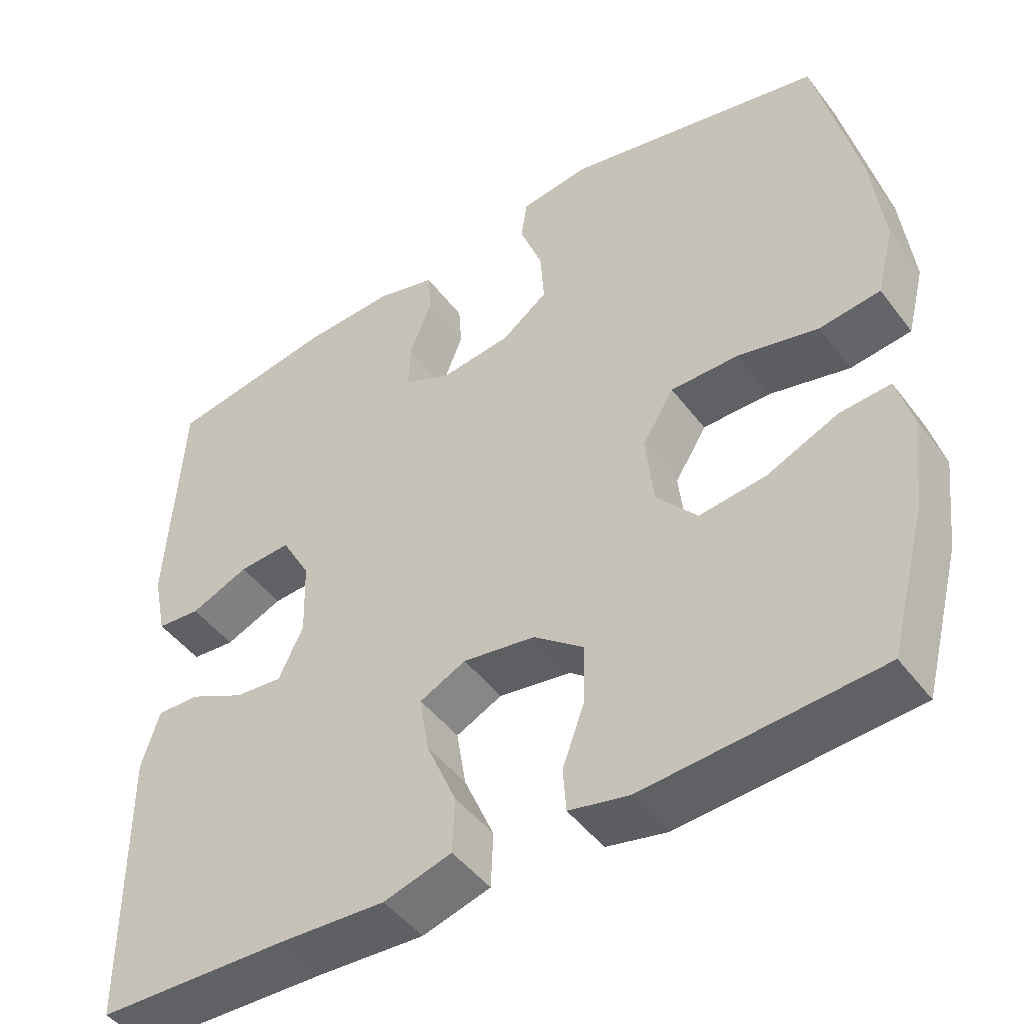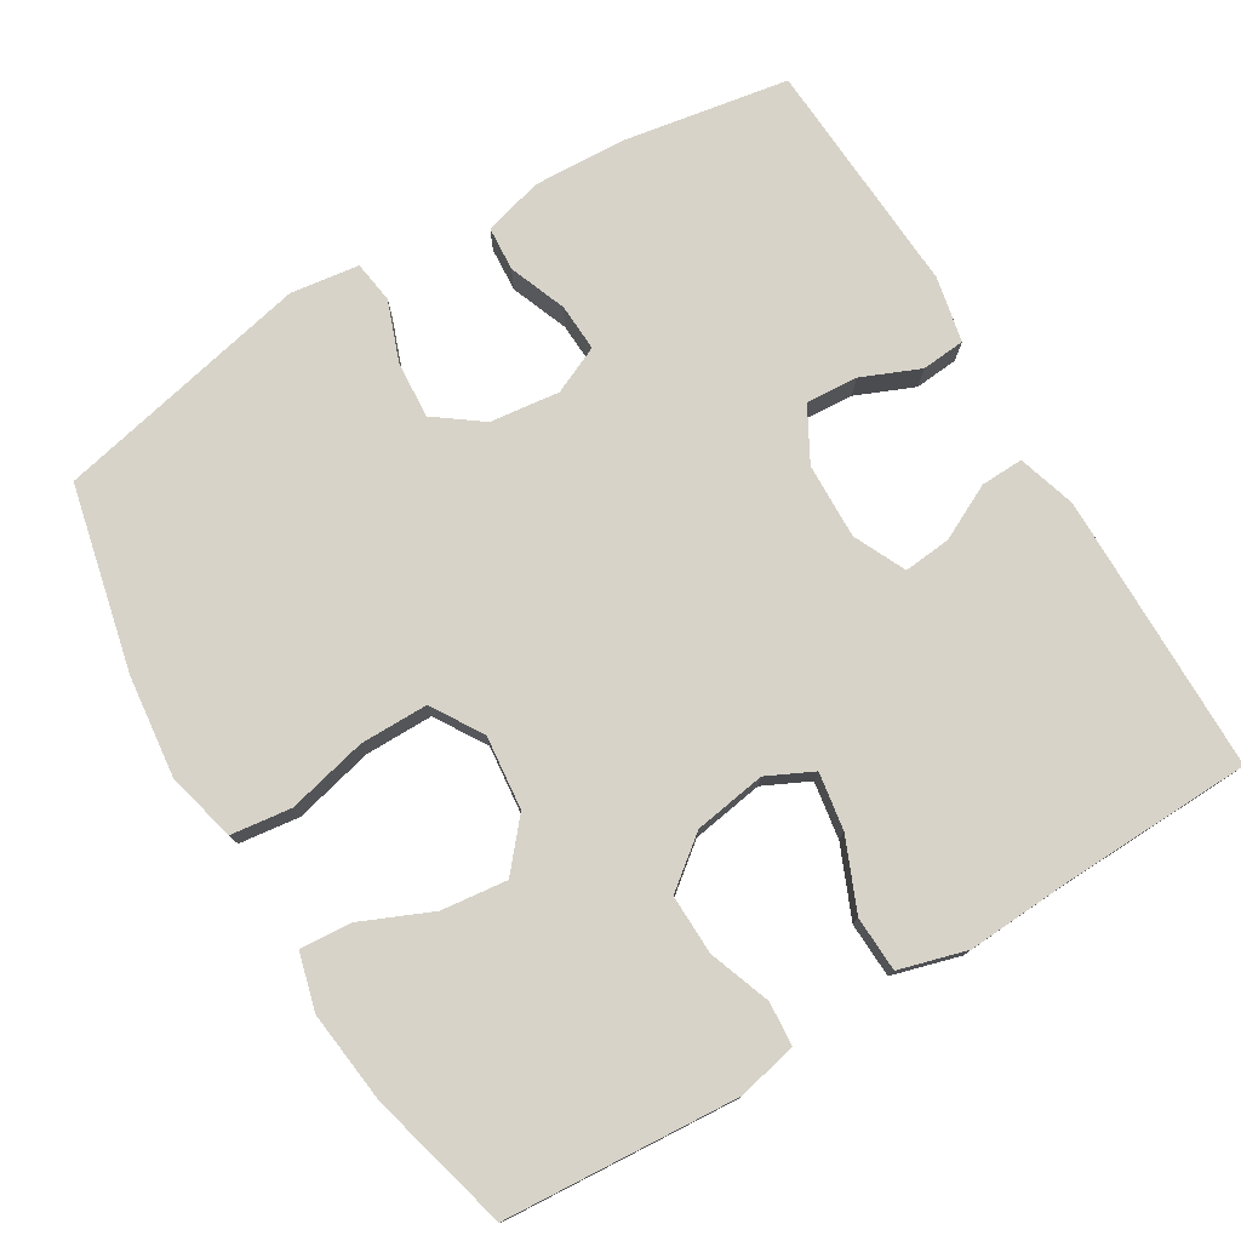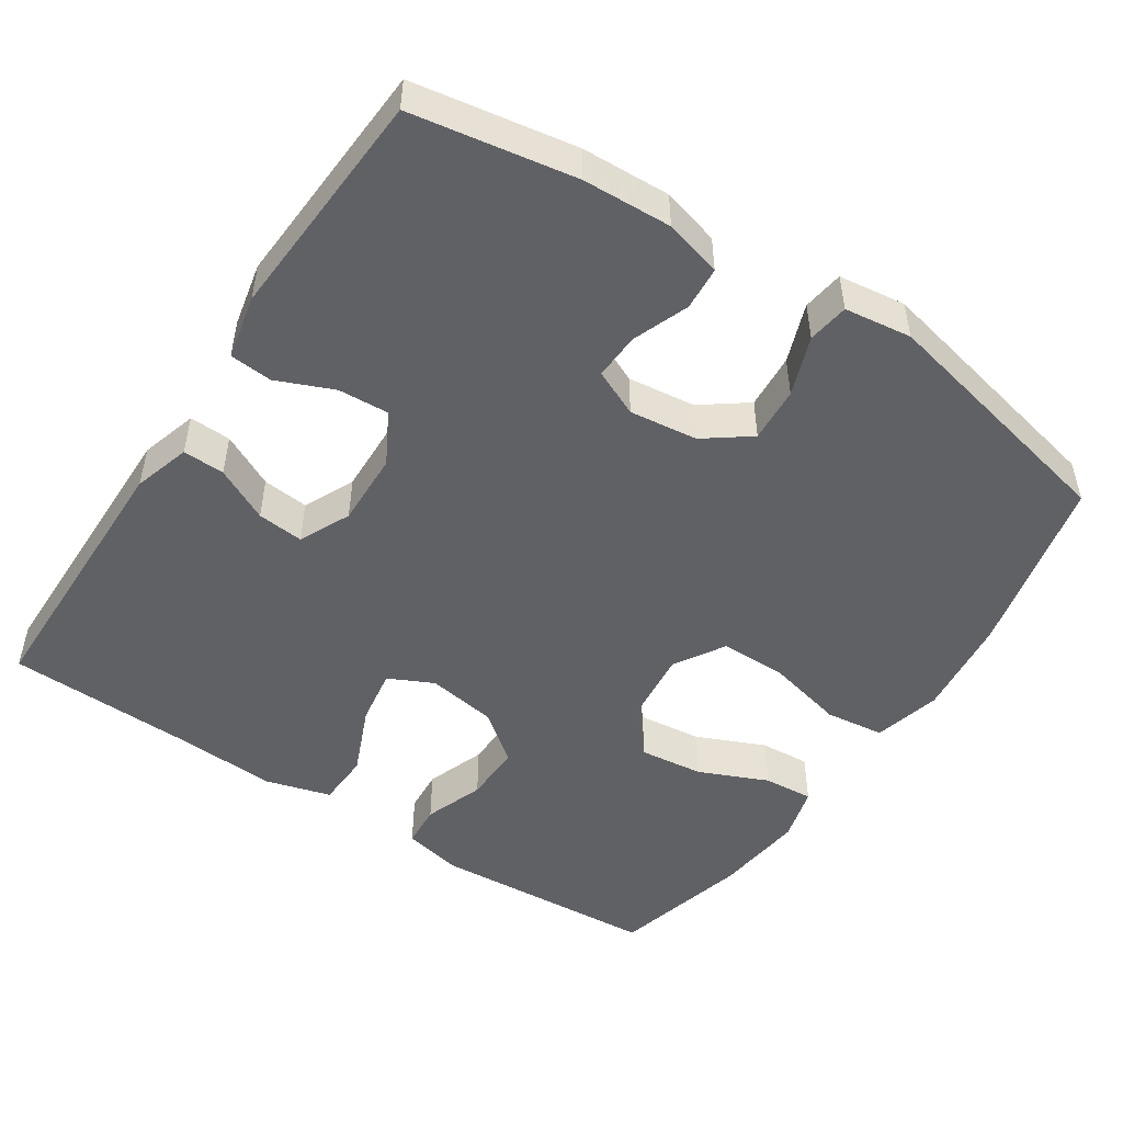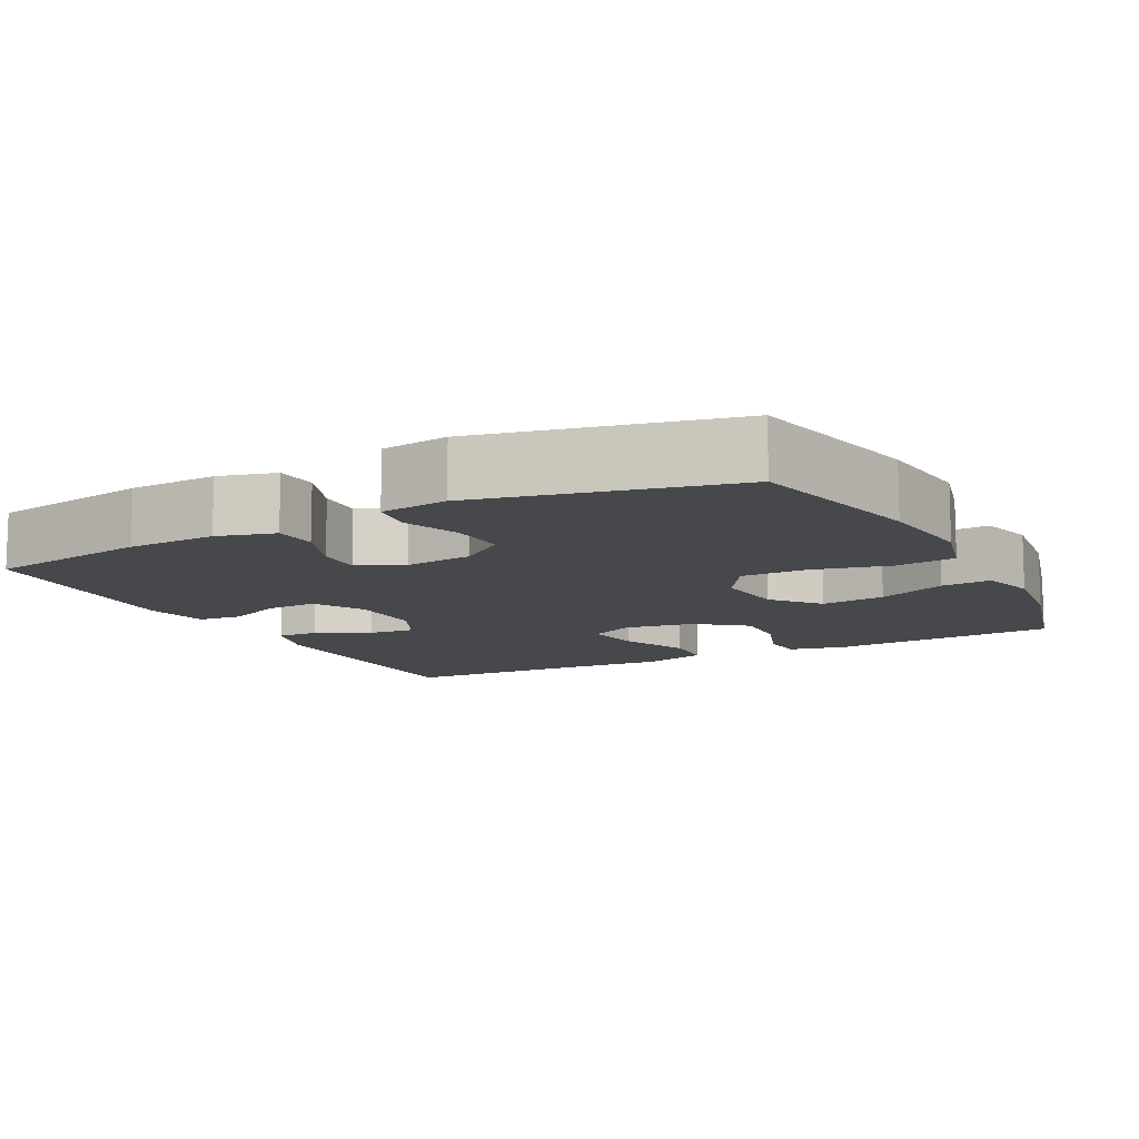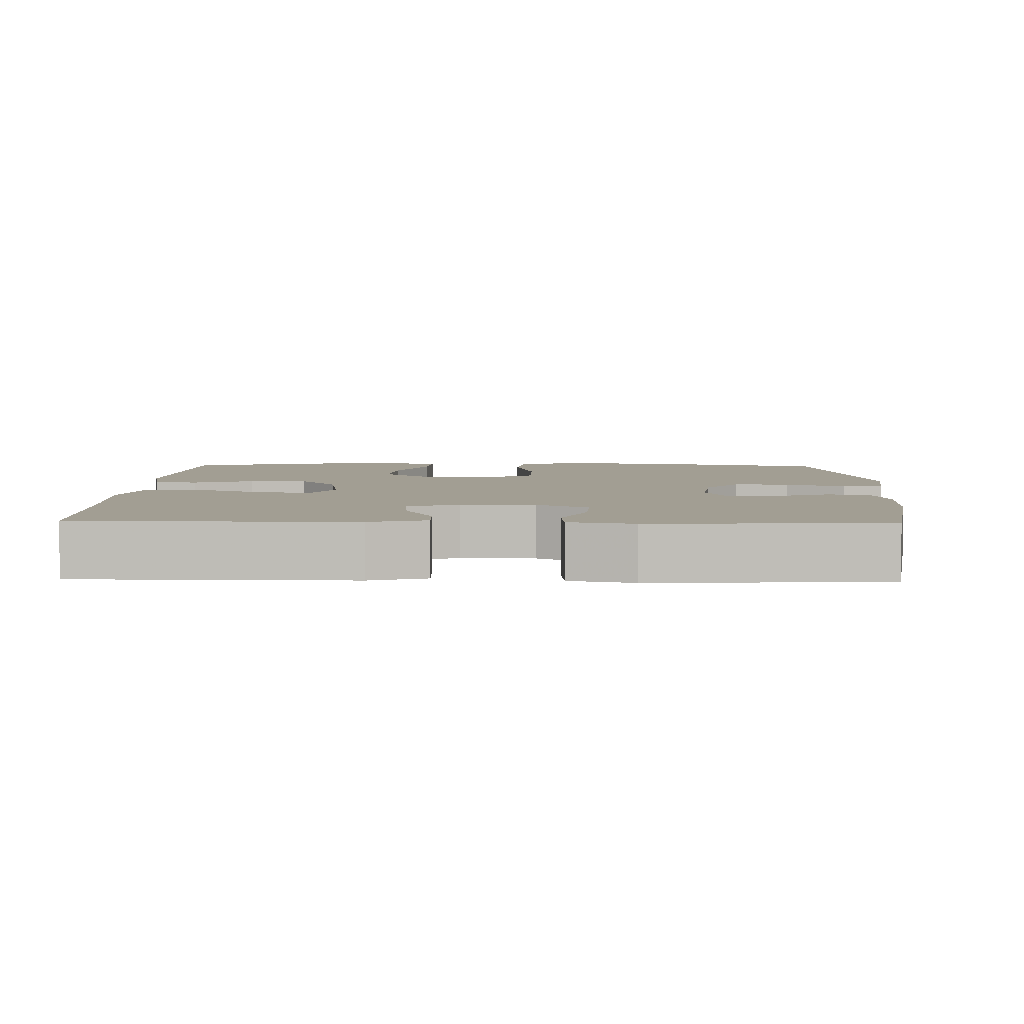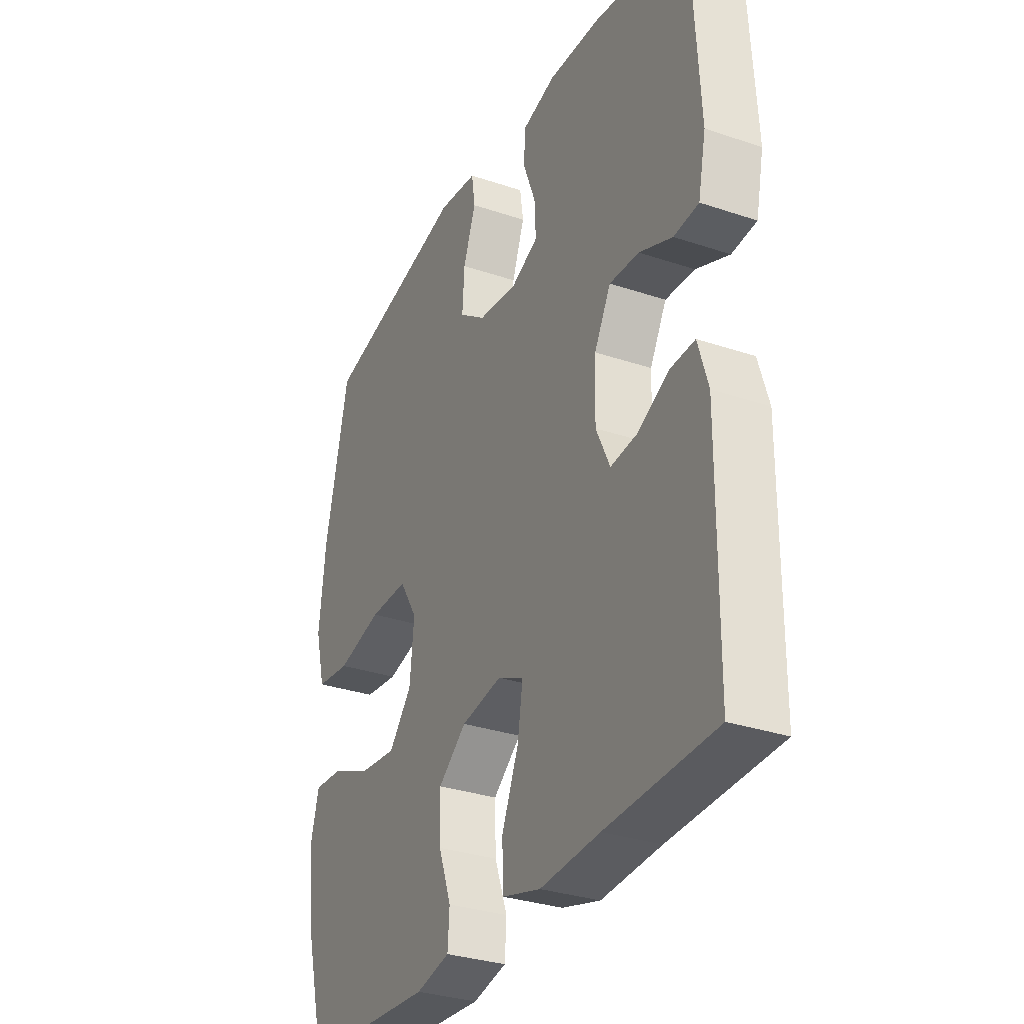
<metadata>
{"format":"obj","ext":"obj","renderer":"f3d","projection":"perspective","resolution":1024,"background":"white","views":[{"elev":-46.9,"azim":35.0,"up":"+Z"},{"elev":76.9,"azim":149.0,"up":"+Y"},{"elev":-49.7,"azim":-33.4,"up":"+Y"},{"elev":-11.2,"azim":27.4,"up":"+Y"},{"elev":5.1,"azim":-88.5,"up":"+Y"},{"elev":-31.6,"azim":-115.5,"up":"+Z"}]}
</metadata>
<code>
v -0.5 0.07 0.5
v -0.282 0.07 0.537
v -0.163 0.07 0.542
v -0.086 0.07 0.521
v -0.082 0.07 0.463
v -0.111 0.07 0.388
v -0.114 0.07 0.326
v -0.052 0.07 0.298
v 0.039 0.07 0.309
v 0.1 0.07 0.354
v 0.095 0.07 0.428
v 0.066 0.07 0.507
v 0.074 0.07 0.562
v 0.164 0.07 0.574
v 0.5 0.07 0.5
v 0.555 0.07 0.258
v 0.57 0.07 0.124
v 0.547 0.07 0.034
v 0.468 0.07 0.024
v 0.364 0.07 0.049
v 0.275 0.07 0.049
v 0.234 0.07 -0.018
v 0.244 0.07 -0.114
v 0.297 0.07 -0.176
v 0.383 0.07 -0.166
v 0.475 0.07 -0.126
v 0.542 0.07 -0.121
v 0.562 0.07 -0.195
v 0.548 0.07 -0.316
v 0.5 0.07 -0.5
v 0.196 0.07 -0.521
v 0.118 0.07 -0.504
v 0.114 0.07 -0.447
v 0.143 0.07 -0.367
v 0.145 0.07 -0.289
v 0.08 0.07 -0.238
v -0.014 0.07 -0.223
v -0.074 0.07 -0.252
v -0.062 0.07 -0.327
v -0.023 0.07 -0.419
v -0.026 0.07 -0.491
v -0.114 0.07 -0.516
v -0.251 0.07 -0.508
v -0.5 0.07 -0.5
v -0.503 0.07 -0.134
v -0.48 0.07 -0.058
v -0.424 0.07 -0.06
v -0.352 0.07 -0.096
v -0.29 0.07 -0.102
v -0.258 0.07 -0.034
v -0.261 0.07 0.065
v -0.299 0.07 0.134
v -0.367 0.07 0.13
v -0.443 0.07 0.098
v -0.5 0.07 0.103
v -0.518 0.07 0.189
v -0.5 0 0.5
v -0.282 0 0.537
v -0.163 0 0.542
v -0.086 0 0.521
v -0.082 0 0.463
v -0.111 0 0.388
v -0.114 0 0.326
v -0.052 0 0.298
v 0.039 0 0.309
v 0.1 0 0.354
v 0.095 0 0.428
v 0.066 0 0.507
v 0.074 0 0.562
v 0.164 0 0.574
v 0.5 0 0.5
v 0.555 0 0.258
v 0.57 0 0.124
v 0.547 0 0.034
v 0.468 0 0.024
v 0.364 0 0.049
v 0.275 0 0.049
v 0.234 0 -0.018
v 0.244 0 -0.114
v 0.297 0 -0.176
v 0.383 0 -0.166
v 0.475 0 -0.126
v 0.542 0 -0.121
v 0.562 0 -0.195
v 0.548 0 -0.316
v 0.5 0 -0.5
v 0.196 0 -0.521
v 0.118 0 -0.504
v 0.114 0 -0.447
v 0.143 0 -0.367
v 0.145 0 -0.289
v 0.08 0 -0.238
v -0.014 0 -0.223
v -0.074 0 -0.252
v -0.062 0 -0.327
v -0.023 0 -0.419
v -0.026 0 -0.491
v -0.114 0 -0.516
v -0.251 0 -0.508
v -0.5 0 -0.5
v -0.503 0 -0.134
v -0.48 0 -0.058
v -0.424 0 -0.06
v -0.352 0 -0.096
v -0.29 0 -0.102
v -0.258 0 -0.034
v -0.261 0 0.065
v -0.299 0 0.134
v -0.367 0 0.13
v -0.443 0 0.098
v -0.5 0 0.103
v -0.518 0 0.189
f 4 5 6
f 3 4 6
f 2 3 6
f 1 2 6
f 56 1 6
f 55 56 6
f 54 55 6
f 53 54 6
f 52 53 6 7
f 51 52 7 8
f 50 51 8 9
f 49 50 9 10
f 46 47 48
f 45 46 48
f 44 45 48
f 43 44 48
f 43 48 49
f 42 43 49
f 41 42 49
f 40 41 49
f 39 40 49
f 38 39 49
f 37 38 49 10
f 32 33 34
f 31 32 34
f 30 31 34
f 29 30 34
f 28 29 34
f 27 28 34
f 26 27 34
f 25 26 34
f 24 25 34 35
f 23 24 35 36
f 18 19 20
f 17 18 20
f 16 17 20
f 15 16 20
f 14 15 20
f 13 14 20
f 12 13 20
f 11 12 20
f 10 11 20 21
f 36 37 10
f 23 36 10
f 22 23 10
f 10 21 22
f 62 61 60
f 62 60 59
f 62 59 58
f 62 58 57
f 62 57 112
f 62 112 111
f 62 111 110
f 62 110 109
f 63 62 109 108
f 64 63 108 107
f 65 64 107 106
f 66 65 106 105
f 104 103 102
f 104 102 101
f 104 101 100
f 104 100 99
f 105 104 99
f 105 99 98
f 105 98 97
f 105 97 96
f 105 96 95
f 105 95 94
f 66 105 94 93
f 90 89 88
f 90 88 87
f 90 87 86
f 90 86 85
f 90 85 84
f 90 84 83
f 90 83 82
f 90 82 81
f 91 90 81 80
f 92 91 80 79
f 76 75 74
f 76 74 73
f 76 73 72
f 76 72 71
f 76 71 70
f 76 70 69
f 76 69 68
f 76 68 67
f 77 76 67 66
f 66 93 92
f 66 92 79
f 66 79 78
f 78 77 66
f 1 57 58 2
f 2 58 59 3
f 3 59 60 4
f 4 60 61 5
f 5 61 62 6
f 6 62 63 7
f 7 63 64 8
f 8 64 65 9
f 9 65 66 10
f 10 66 67 11
f 11 67 68 12
f 12 68 69 13
f 13 69 70 14
f 14 70 71 15
f 15 71 72 16
f 16 72 73 17
f 17 73 74 18
f 18 74 75 19
f 19 75 76 20
f 20 76 77 21
f 21 77 78 22
f 22 78 79 23
f 23 79 80 24
f 24 80 81 25
f 25 81 82 26
f 26 82 83 27
f 27 83 84 28
f 28 84 85 29
f 29 85 86 30
f 30 86 87 31
f 31 87 88 32
f 32 88 89 33
f 33 89 90 34
f 34 90 91 35
f 35 91 92 36
f 36 92 93 37
f 37 93 94 38
f 38 94 95 39
f 39 95 96 40
f 40 96 97 41
f 41 97 98 42
f 42 98 99 43
f 43 99 100 44
f 44 100 101 45
f 45 101 102 46
f 46 102 103 47
f 47 103 104 48
f 48 104 105 49
f 49 105 106 50
f 50 106 107 51
f 51 107 108 52
f 52 108 109 53
f 53 109 110 54
f 54 110 111 55
f 55 111 112 56
f 56 112 57 1

</code>
